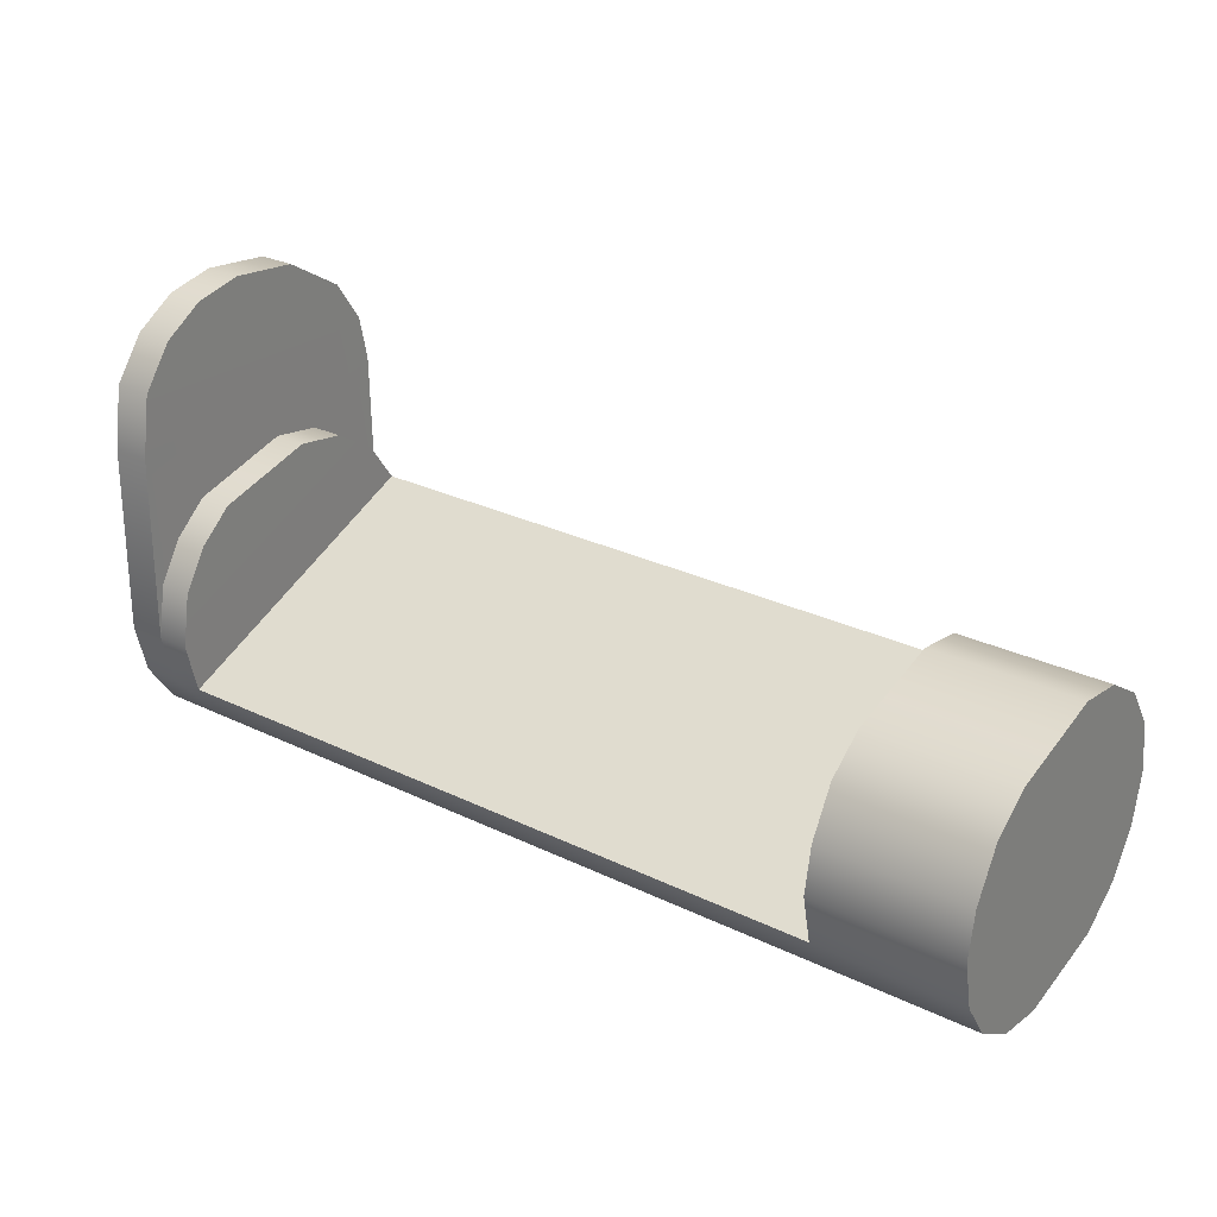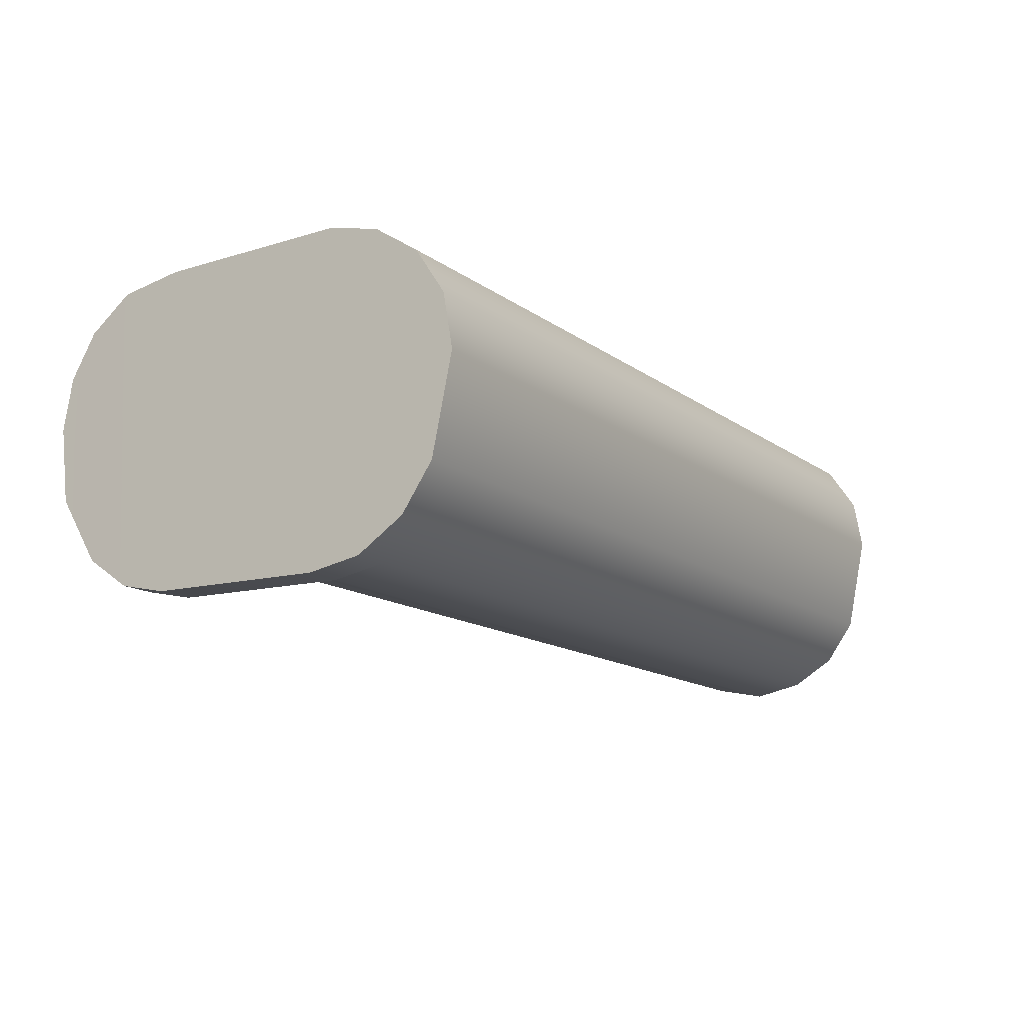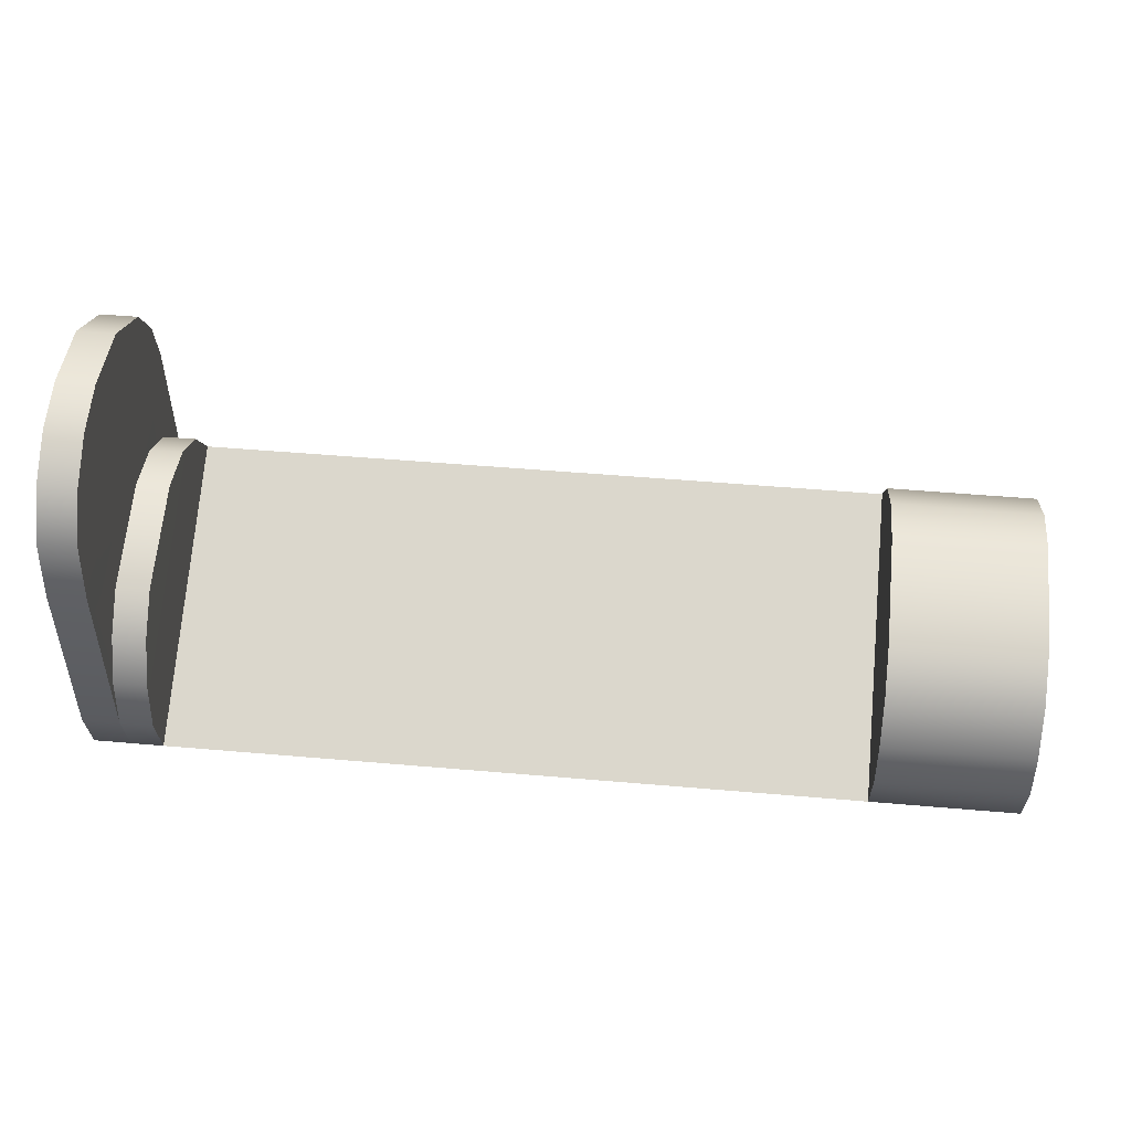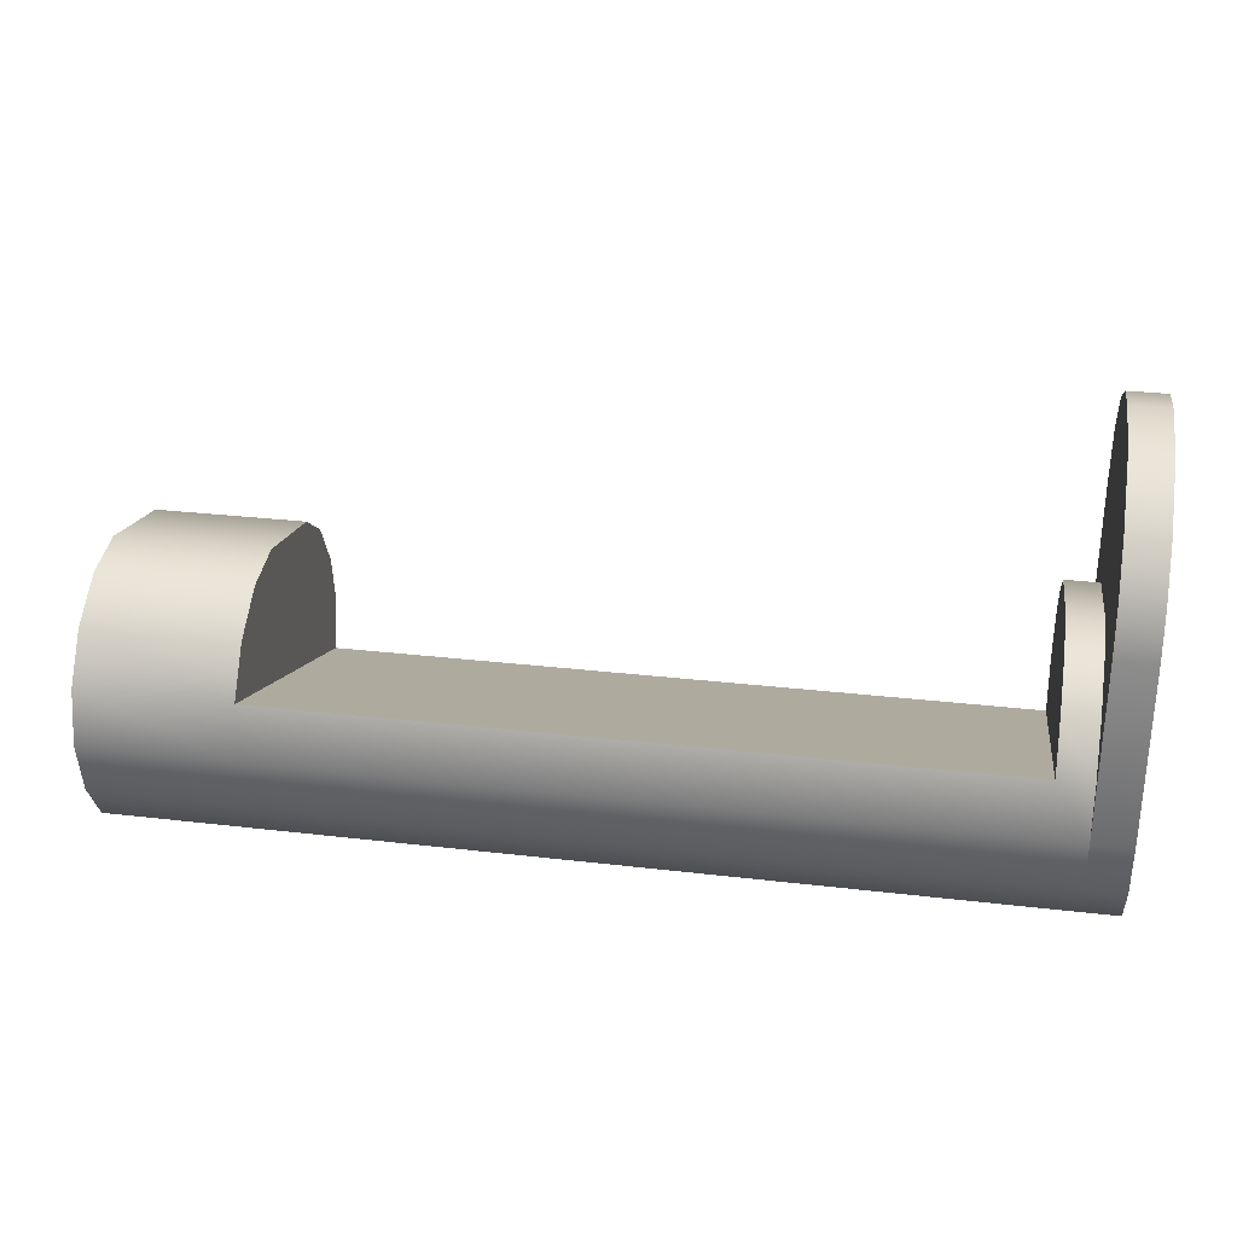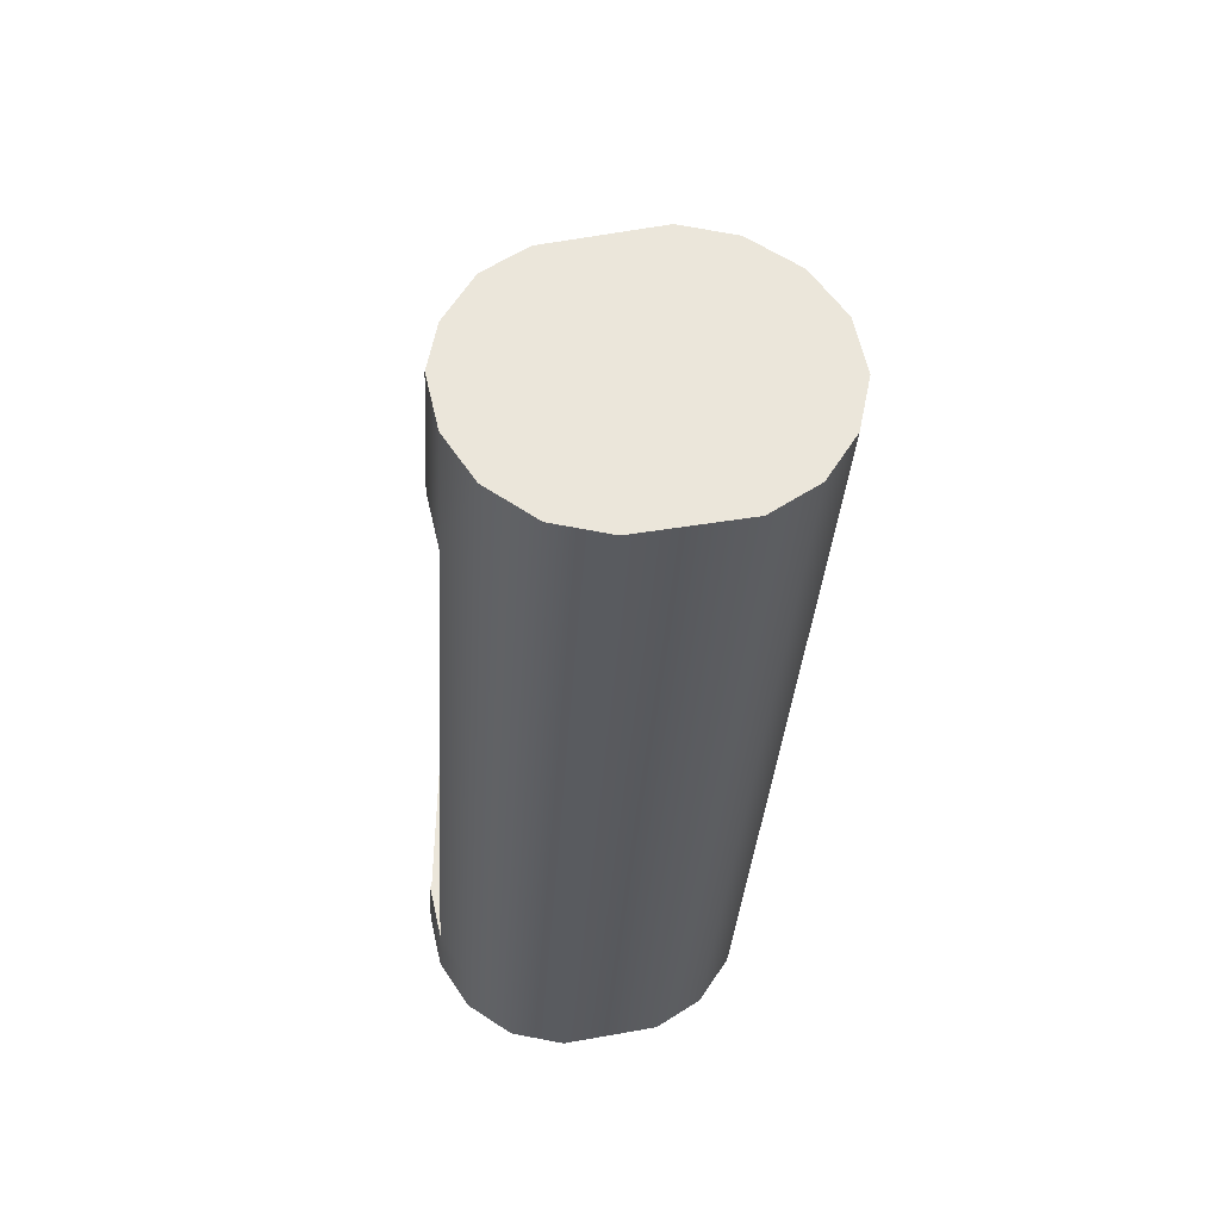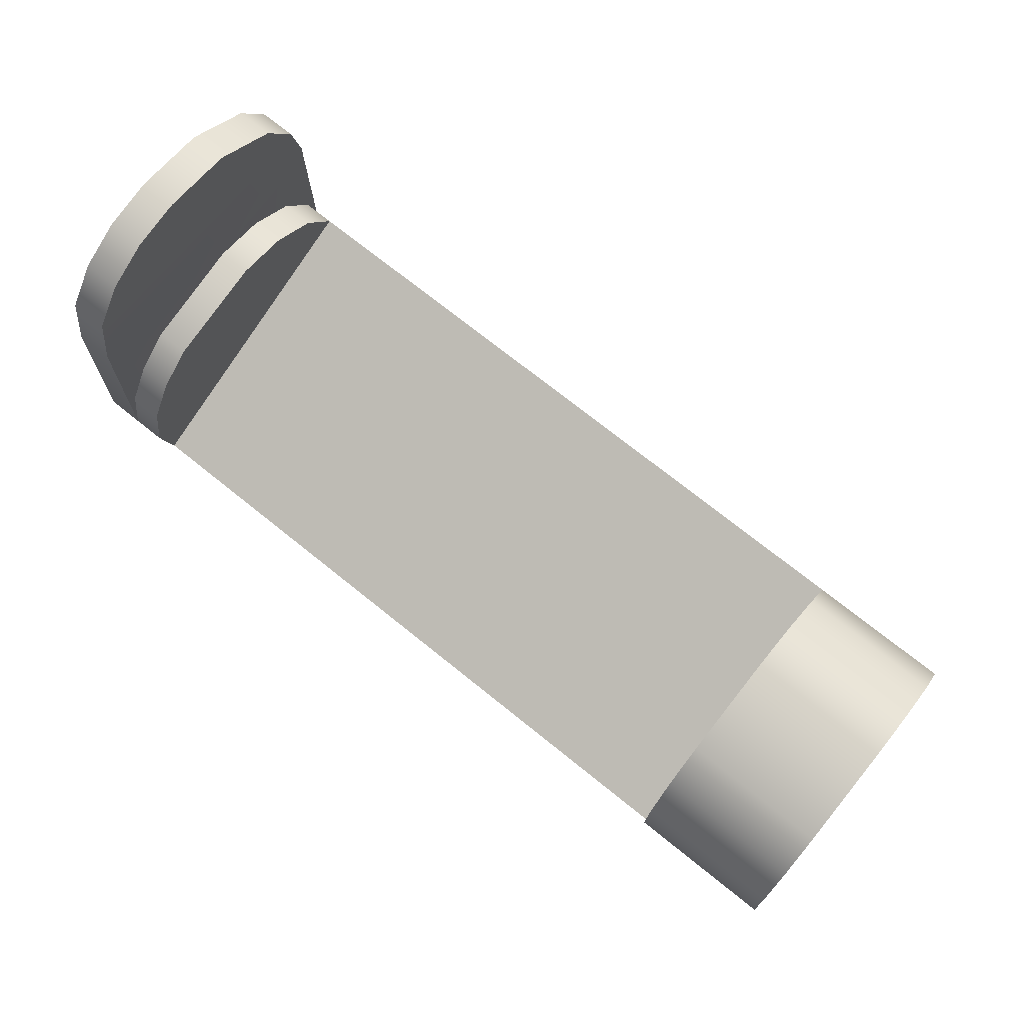
<metadata>
{"format":"obj","ext":"obj","renderer":"f3d","projection":"perspective","resolution":1024,"background":"white","views":[{"elev":28.3,"azim":36.0,"up":"+Y"},{"elev":-13.7,"azim":-57.4,"up":"+Z"},{"elev":50.8,"azim":5.4,"up":"+Y"},{"elev":30.2,"azim":-170.4,"up":"+Y"},{"elev":-32.4,"azim":86.5,"up":"+Y"},{"elev":72.6,"azim":38.8,"up":"+Y"}]}
</metadata>
<code>
g mag_release_LOD0
v 0.009194 0.001191 0.004544
v 0.009194 0.002571 0.003765
v 0.01357 0.002571 0.003765
v 0.01357 0.001188 0.004544
v 0.01357 -0.0001694 0.004789
v 0.009194 -0.0001694 0.004789
v 0.01357 -0.001729 0.004429
v 0.009194 -0.001729 0.004429
v 0.01357 -0.003003 0.003581
v 0.009194 -0.003004 0.00358
v 0.009194 -0.003905 0.002236
v 0.01357 -0.003901 0.002241
v 0.01357 -0.004168 0.0006929
v 0.009194 -0.00417 0.0006901
v 0.009194 -0.003566 -0.002263
v 0.01357 -0.003557 -0.002275
v 0.009194 -0.002664 -0.003539
v 0.01357 -0.002653 -0.003545
v 0.009194 -0.001341 -0.00436
v 0.01357 -0.001336 -0.004351
v 0.01357 0.0002098 -0.004672
v 0.009194 0.0002098 -0.004672
v 0.01357 0.001772 -0.004344
v 0.009194 0.001772 -0.004344
v 0.01357 0.003074 -0.003428
v 0.009194 0.003075 -0.003429
v 0.009194 0.003967 -0.002048
v 0.01357 0.003969 -0.002036
v 0.009194 0.004227 -0.0005128
v 0.01357 0.004224 -0.0005124
v 0.009194 0.00343 0.002595
v 0.01357 0.003429 0.002592
v 0.009194 0.002571 0.003765
v 0.01357 0.002571 0.003765
v -0.01357 -0.001728 0.004424
v -0.01357 -0.0001696 0.004785
v -0.01246 -0.0001695 0.004787
v -0.01247 -0.001728 0.004426
v -0.01357 -0.003047 0.003547
v -0.01247 -0.003048 0.003548
v -0.01247 -0.003923 0.002214
v -0.01357 -0.003923 0.002214
v -0.01357 -0.004204 0.0006274
v -0.01247 -0.004205 0.0006276
v -0.01357 -0.003614 -0.002193
v -0.01247 -0.003615 -0.002193
v -0.01247 -0.002712 -0.00351
v -0.01357 -0.002712 -0.00351
v -0.01247 -0.001356 -0.004389
v -0.01357 -0.001354 -0.004389
v -0.01246 0.0002106 -0.00467
v -0.01357 0.0002113 -0.004669
v -0.01357 0.005407 -0.0046
v -0.01246 0.005407 -0.0046
v -0.01357 0.006793 -0.004304
v -0.01246 0.006793 -0.004304
v -0.01357 0.008089 -0.003434
v -0.01246 0.008089 -0.003434
v -0.01357 0.009279 -0.001546
v -0.01246 0.009279 -0.001546
v -0.01246 0.009549 0.0006282
v -0.01357 0.009549 0.0006281
v -0.01246 0.009264 0.002132
v -0.01357 0.009264 0.002132
v -0.01357 0.008505 0.003411
v -0.01246 0.008505 0.003411
v -0.01246 0.00725 0.004371
v -0.01357 0.007251 0.004371
v -0.01357 -0.003923 0.002214
v -0.01357 -0.004204 0.0006274
v -0.01357 -0.003614 -0.002193
v -0.01357 -0.003047 0.003547
v -0.01357 -0.002712 -0.00351
v -0.01357 -0.001354 -0.004389
v -0.01357 -0.001728 0.004424
v -0.01357 -0.0001696 0.004785
v -0.01357 0.0002113 -0.004669
v -0.01357 0.005404 0.004678
v -0.01357 0.005407 -0.0046
v -0.01357 0.006793 -0.004304
v -0.01357 0.007251 0.004371
v -0.01357 0.008505 0.003411
v -0.01357 0.008089 -0.003434
v -0.01357 0.009279 -0.001546
v -0.01357 0.009264 0.002132
v -0.01357 0.009549 0.0006281
v -0.01357 0.005404 0.004678
v -0.01246 0.005404 0.004678
v -0.01357 0.007251 0.004371
v -0.01246 0.00725 0.004371
v 0.009194 -0.001729 0.004429
v 0.009194 -0.003004 0.00358
v -0.01149 -0.003049 0.003549
v -0.01149 -0.001728 0.004428
v -0.01149 -0.003923 0.002214
v 0.009194 -0.003905 0.002236
v -0.01149 -0.004205 0.0006277
v 0.009194 -0.00417 0.0006901
v -0.01149 -0.003615 -0.002193
v 0.009194 -0.003566 -0.002263
v -0.01149 -0.002712 -0.00351
v 0.009194 -0.002664 -0.003539
v -0.01149 -0.001356 -0.004389
v 0.009194 -0.001341 -0.00436
v -0.01149 0.0002102 -0.004671
v 0.009194 0.0002098 -0.004672
v -0.01149 0.001772 -0.004344
v 0.009194 0.001772 -0.004344
v -0.01246 -0.0001695 0.004787
v -0.01246 0.005404 0.004678
v -0.01247 0.001406 0.004505
v -0.01247 0.002602 0.003747
v -0.01247 0.003482 0.002663
v -0.01247 0.004252 -0.0005165
v -0.01246 0.005407 -0.0046
v -0.01246 0.006793 -0.004304
v -0.01246 0.00725 0.004371
v -0.01246 0.008089 -0.003434
v -0.01246 0.008505 0.003411
v -0.01246 0.009279 -0.001546
v -0.01246 0.009264 0.002132
v -0.01246 0.009549 0.0006282
v -0.01247 0.003962 -0.002091
v -0.01247 0.003091 -0.003435
v -0.01247 0.001772 -0.004344
v -0.01246 0.0002106 -0.00467
v 0.01357 -0.003003 0.003581
v 0.01357 -0.001729 0.004429
v 0.01357 -0.0001694 0.004789
v 0.01357 0.001188 0.004544
v 0.01357 0.002571 0.003765
v 0.01357 -0.003901 0.002241
v 0.01357 -0.004168 0.0006929
v 0.01357 0.003429 0.002592
v 0.01357 0.004224 -0.0005124
v 0.01357 -0.003557 -0.002275
v 0.01357 0.003969 -0.002036
v 0.01357 -0.002653 -0.003545
v 0.01357 0.003074 -0.003428
v 0.01357 -0.001336 -0.004351
v 0.01357 0.001772 -0.004344
v 0.01357 0.0002098 -0.004672
v -0.01247 0.002602 0.003747
v -0.01149 0.002602 0.003747
v -0.01149 0.001406 0.004505
v -0.01247 0.001406 0.004505
v -0.01149 -0.0001695 0.004788
v -0.01246 -0.0001695 0.004787
v -0.01247 0.003482 0.002663
v -0.01149 0.003482 0.002663
v -0.01247 0.004252 -0.0005165
v -0.01149 0.004252 -0.0005165
v -0.01247 0.003962 -0.002091
v -0.01149 0.003962 -0.002091
v -0.01247 0.003091 -0.003435
v -0.01149 0.003091 -0.003435
v -0.01247 0.001772 -0.004344
v -0.01149 0.001772 -0.004344
v -0.01246 -0.0001695 0.004787
v -0.01149 -0.0001695 0.004788
v -0.01149 -0.001728 0.004428
v -0.01149 -0.003049 0.003549
v -0.01149 -0.003923 0.002214
v -0.01149 -0.004205 0.0006277
v -0.01149 -0.003615 -0.002193
v -0.01149 -0.002712 -0.00351
v -0.01149 -0.001356 -0.004389
v -0.01149 0.0002102 -0.004671
v -0.01246 0.0002106 -0.00467
v -0.01149 0.001772 -0.004344
v -0.01247 0.001772 -0.004344
v 0.009194 0.002571 0.003765
v 0.009194 0.001191 0.004544
v 0.009194 0.003967 -0.002048
v 0.009194 0.00343 0.002595
v 0.009194 0.004227 -0.0005128
v 0.009194 -0.0001694 0.004789
v 0.009194 0.003075 -0.003429
v 0.009194 -0.001729 0.004429
v 0.009194 0.001772 -0.004344
v -0.01149 0.001772 -0.004344
v 0.009194 0.001772 -0.004344
v 0.009194 -0.001729 0.004429
v -0.01149 -0.001728 0.004428
v -0.01149 0.003091 -0.003435
v -0.01149 0.001772 -0.004344
v -0.01149 -0.001728 0.004428
v -0.01149 -0.0001695 0.004788
v -0.01149 0.003962 -0.002091
v -0.01149 0.001406 0.004505
v -0.01149 0.002602 0.003747
v -0.01149 0.003482 0.002663
v -0.01149 0.004252 -0.0005165
g mag_release_LOD0_0
f 3 2 1
f 4 3 1
f 5 4 1
f 6 5 1
f 7 5 6
f 8 7 6
f 9 7 8
f 10 9 8
f 10 11 9
f 11 12 9
f 13 12 11
f 14 13 11
f 13 14 15
f 16 13 15
f 16 15 17
f 18 16 17
f 18 17 19
f 20 18 19
f 21 20 19
f 22 21 19
f 23 21 22
f 24 23 22
f 25 23 24
f 26 25 24
f 25 26 27
f 28 25 27
f 28 27 29
f 30 28 29
f 30 29 31
f 32 30 31
f 32 31 33
f 34 32 33
f 37 36 35
f 38 37 35
f 38 35 39
f 40 38 39
f 41 40 39
f 42 41 39
f 41 42 43
f 44 41 43
f 44 43 45
f 46 44 45
f 47 46 45
f 48 47 45
f 49 47 48
f 50 49 48
f 51 49 50
f 52 51 50
f 52 53 51
f 53 54 51
f 54 53 55
f 56 54 55
f 56 55 57
f 58 56 57
f 58 57 59
f 60 58 59
f 60 59 61
f 59 62 61
f 61 62 63
f 62 64 63
f 63 64 65
f 66 63 65
f 66 65 67
f 65 68 67
f 71 70 69
f 69 72 71
f 72 73 71
f 73 72 74
f 72 75 74
f 74 75 76
f 77 74 76
f 76 78 77
f 78 79 77
f 80 79 78
f 81 80 78
f 80 81 82
f 83 80 82
f 84 83 82
f 82 85 84
f 85 86 84
f 88 87 36
f 37 88 36
f 89 87 88
f 90 89 88
f 93 92 91
f 94 93 91
f 93 95 92
f 95 96 92
f 95 97 96
f 97 98 96
f 97 99 98
f 99 100 98
f 99 101 100
f 101 102 100
f 101 103 102
f 103 104 102
f 103 105 104
f 105 106 104
f 105 107 106
f 107 108 106
f 111 110 109
f 112 110 111
f 113 110 112
f 114 110 113
f 115 110 114
f 110 115 116
f 117 110 116
f 117 116 118
f 119 117 118
f 119 118 120
f 121 119 120
f 122 121 120
f 123 115 114
f 124 115 123
f 125 115 124
f 126 115 125
f 129 128 127
f 130 129 127
f 130 127 131
f 127 132 131
f 131 132 133
f 134 131 133
f 135 134 133
f 136 135 133
f 137 135 136
f 138 137 136
f 139 137 138
f 140 139 138
f 141 139 140
f 142 141 140
f 145 144 143
f 146 145 143
f 147 145 146
f 148 147 146
f 143 144 149
f 144 150 149
f 149 150 151
f 150 152 151
f 151 152 153
f 152 154 153
f 153 154 155
f 154 156 155
f 155 156 157
f 156 158 157
f 161 160 159
f 38 161 159
f 162 161 38
f 40 162 38
f 163 162 40
f 41 163 40
f 164 163 41
f 44 164 41
f 165 164 44
f 46 165 44
f 166 165 46
f 47 166 46
f 167 166 47
f 49 167 47
f 168 167 49
f 169 168 49
f 170 168 169
f 171 170 169
f 174 173 172
f 172 175 174
f 175 176 174
f 177 173 174
f 178 177 174
f 179 177 178
f 180 179 178
f 183 182 181
f 184 183 181
f 187 186 185
f 188 187 185
f 188 185 189
f 190 188 189
f 191 190 189
f 189 192 191
f 189 193 192

</code>
